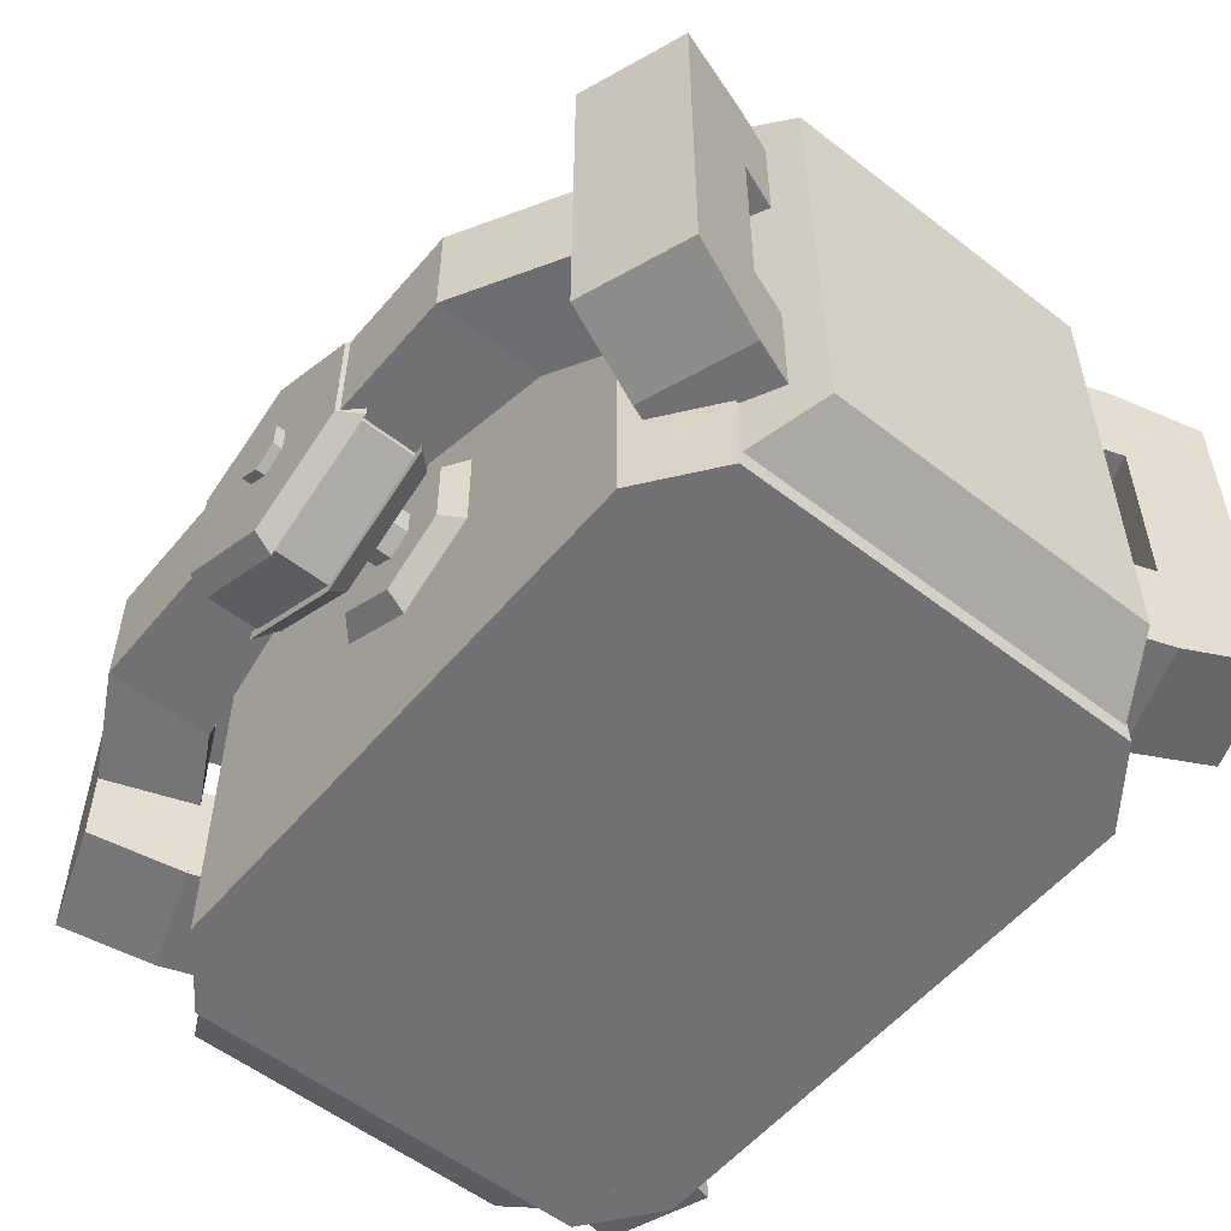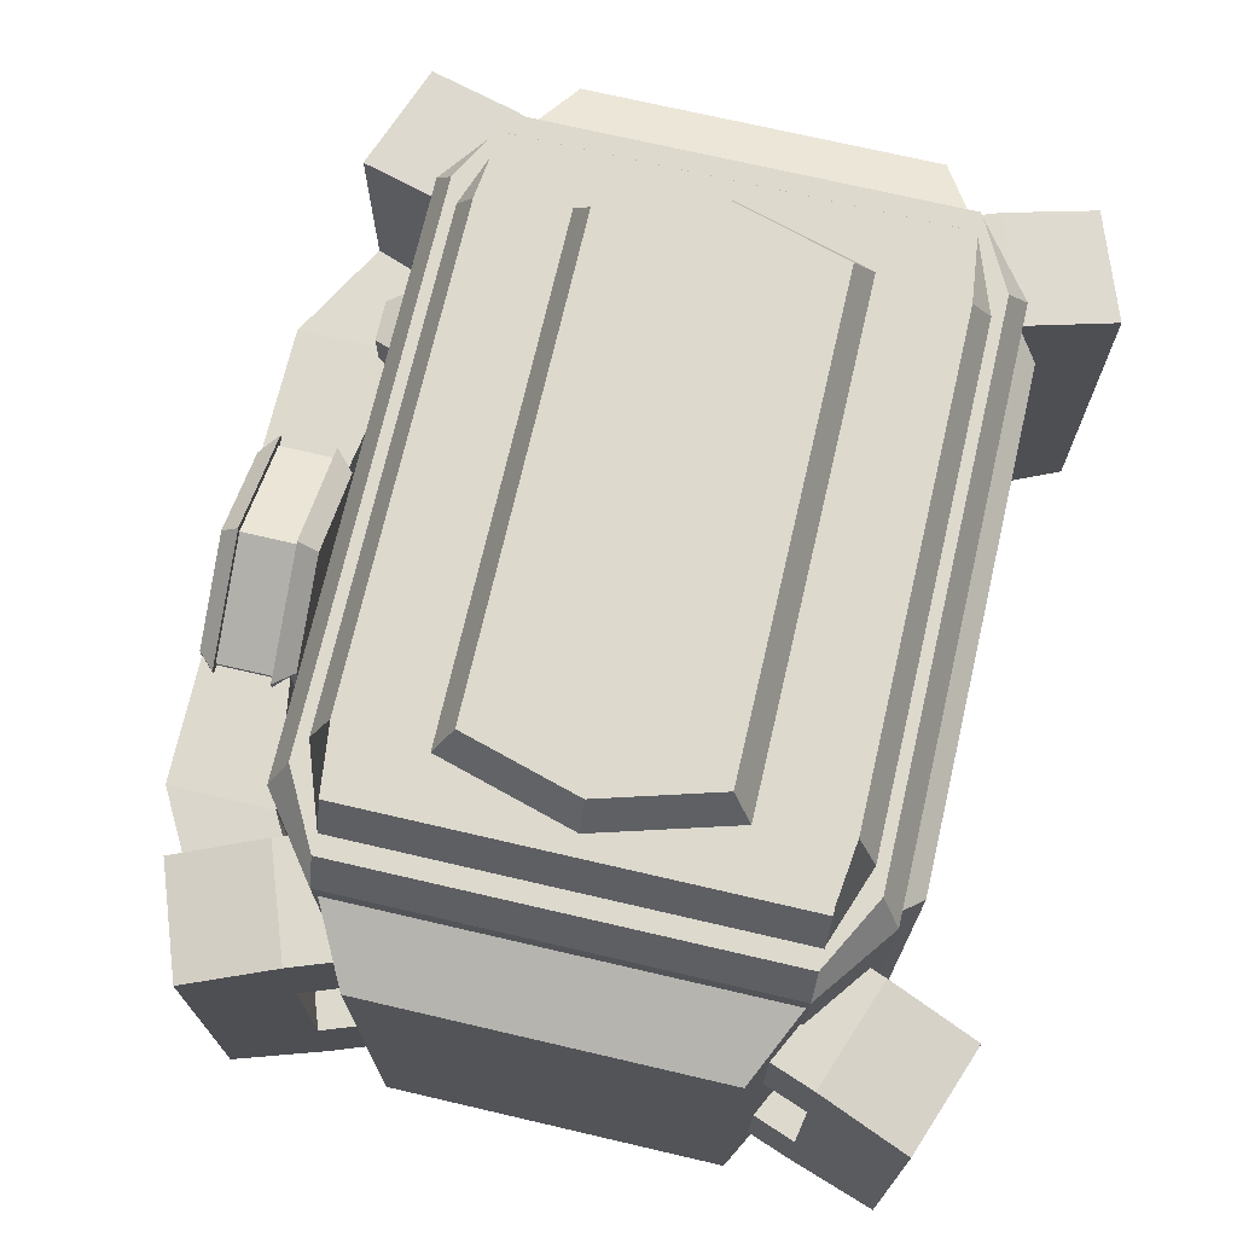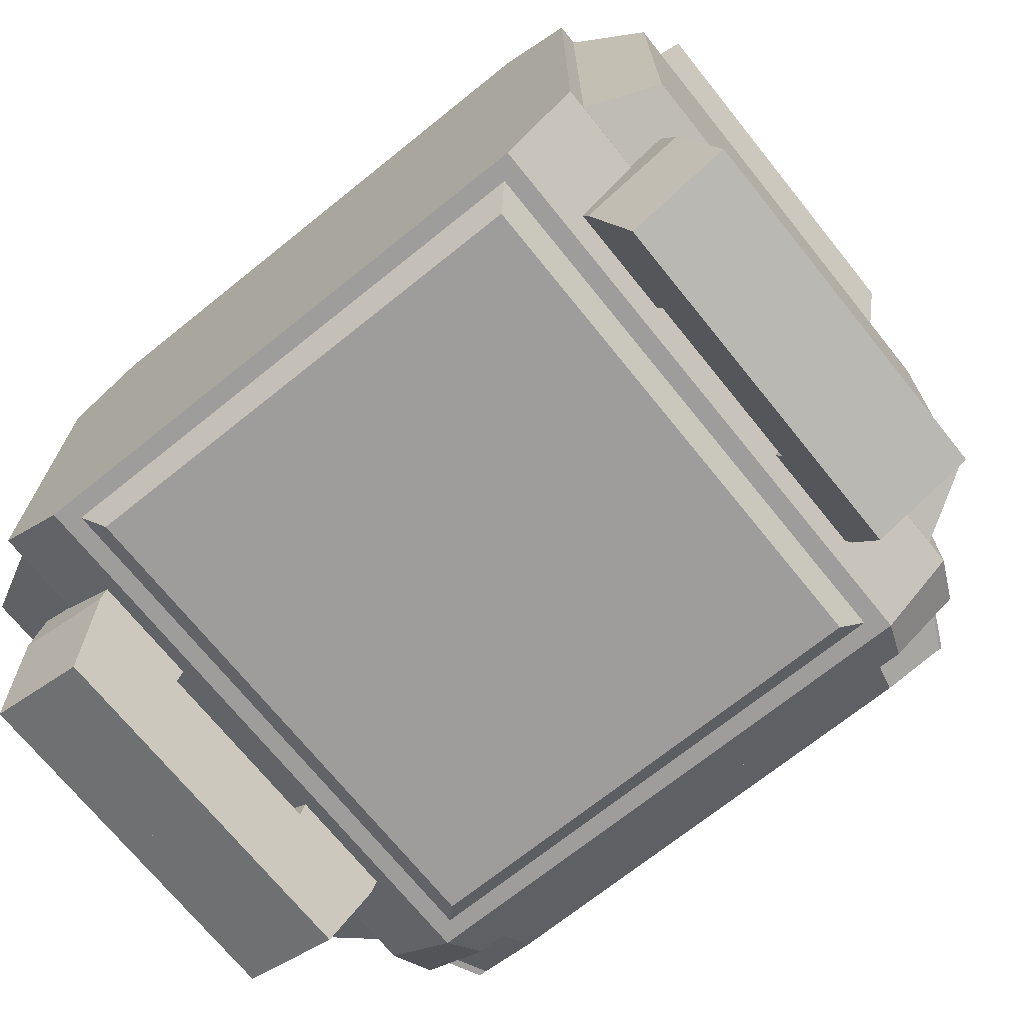
<metadata>
{"format":"obj","ext":"obj","renderer":"f3d","projection":"perspective","resolution":1024,"background":"white","views":[{"elev":-55.3,"azim":-129.3,"up":"+Z"},{"elev":72.0,"azim":-76.9,"up":"+Z"},{"elev":-70.6,"azim":-141.2,"up":"+Y"}]}
</metadata>
<code>
o end
v 0.2375 0.1864 0.1999
v 0.1875 0.2239 0.1999
v 0.1875 0.2239 0.3999
v 0.2375 0.1864 0.3999
v -0.1875 0.2239 0.3999
v -0.1875 0.2239 0.1999
v -0.2375 0.1864 0.1999
v -0.2375 0.1864 0.3999
v 0.2375 -0.0886 0.1999
v 0.2375 0.1864 0.1999
v 0.2375 0.1864 0.3999
v 0.2375 -0.0886 0.3999
v -0.2375 0.1864 0.3999
v -0.2375 0.1864 0.1999
v -0.2375 -0.0886 0.1999
v -0.2375 -0.0886 0.3999
v 0.1187 0.2239 0.3499
v 0.1125 0.2364 0.3562
v 0.1125 0.2364 0.3812
v 0.1187 0.2239 0.3874
v 0.0875 0.2364 0.3812
v 0.0875 0.2364 0.3562
v 0.08125 0.2239 0.3499
v 0.08125 0.2239 0.3874
v 0.2375 -0.0886 0.3999
v 0.2375 0.1864 0.3999
v 0.225 0.1864 0.4249
v 0.225 -0.0886 0.4249
v -0.225 0.1864 0.4249
v -0.2375 0.1864 0.3999
v -0.2375 -0.0886 0.3999
v -0.225 -0.0886 0.4249
v 0.2375 0.1864 0.3999
v 0.1875 0.2239 0.3999
v 0.1781 0.2114 0.4249
v 0.225 0.1864 0.4249
v -0.1781 0.2114 0.4249
v -0.1875 0.2239 0.3999
v -0.2375 0.1864 0.3999
v -0.225 0.1864 0.4249
v 0.1629 0.1355 0.4499
v 0.1879 0.0489 0.4499
v 0.000383 0.0489 0.4499
v 0.154 0.123 0.4749
v 0.1754 0.0489 0.4749
v -0.004974 0.0489 0.4749
v -0.1621 0.1355 0.4499
v -0.1532 0.123 0.4749
v -0.1871 0.0489 0.4499
v -0.1746 0.0489 0.4749
v -0.1621 -0.03771 0.4499
v -0.1532 -0.02521 0.4749
v 0.1629 -0.03771 0.4499
v 0.154 -0.02521 0.4749
v -0.2125 -0.08927 0.4249
v -0.2125 0.1864 0.4249
v -0 0.1739 0.4249
v -0.2 -0.08927 0.4499
v -0.2 0.1864 0.4499
v -0 0.1739 0.4499
v 0.2125 -0.08927 0.4249
v 0.2 -0.08927 0.4499
v 0.2125 0.1864 0.4249
v 0.2 0.1864 0.4499
v 0.1625 0.2042 0.4249
v 0.1562 0.1917 0.4499
v -0.1625 0.2042 0.4249
v -0.1562 0.1917 0.4499
v -0.2125 -0.0886 0.4249
v -0.175 -0.08794 0.4249
v -0 -0.0886 0.4249
v -0.1625 -0.08794 0.4499
v -0.2 -0.0886 0.4499
v -0 -0.0886 0.4499
v 0.175 -0.08794 0.4249
v 0.1625 -0.08794 0.4499
v 0.2125 -0.0886 0.4249
v 0.2 -0.0886 0.4499
v 0.1625 -0.1065 0.4249
v 0.1562 -0.09396 0.4499
v -0.1625 -0.1065 0.4249
v -0.1562 -0.09396 0.4499
v 0.1781 -0.1136 0.4249
v 0.1875 -0.1261 0.3999
v 0.2375 -0.0886 0.3999
v 0.225 -0.0886 0.4249
v -0.2375 -0.0886 0.3999
v -0.1875 -0.1261 0.3999
v -0.1781 -0.1136 0.4249
v -0.225 -0.0886 0.4249
v 0.1875 -0.1261 0.3999
v 0.1875 -0.1261 0.1999
v 0.2375 -0.0886 0.1999
v 0.2375 -0.0886 0.3999
v -0.2375 -0.0886 0.1999
v -0.1875 -0.1261 0.1999
v -0.1875 -0.1261 0.3999
v -0.2375 -0.0886 0.3999
v 0.1625 -0.1386 0.1999
v 0.175 -0.1261 0.1999
v 0.175 -0.1261 0.3874
v 0.1625 -0.1386 0.3749
v -0.175 -0.1261 0.3874
v -0.175 -0.1261 0.1999
v -0.1625 -0.1386 0.1999
v -0.1625 -0.1386 0.3749
v -0.2332 0.1859 0.1988
v -0.2832 0.1609 0.1988
v -0.2832 0.1609 0.3613
v -0.2332 0.1859 0.3863
v -0.2832 -0.06414 0.3613
v -0.2832 -0.06414 0.1988
v -0.2332 -0.08914 0.1988
v -0.2332 -0.08914 0.3863
v -0.2553 0.1526 0.3363
v -0.2553 0.1526 0.2613
v -0.1848 0.1782 0.2613
v -0.1848 0.1782 0.3363
v -0.2019 0.2252 0.2613
v -0.2724 0.1995 0.2613
v -0.2724 0.1995 0.3363
v -0.2019 0.2252 0.3363
v -0.2724 0.1995 0.3363
v -0.2724 0.1995 0.1988
v -0.2019 0.2252 0.1988
v -0.2019 0.2252 0.3363
v -0.2233 0.2839 0.1988
v -0.2938 0.2583 0.1988
v -0.2938 0.2583 0.3238
v -0.2233 0.2839 0.3238
v -0.1848 -0.08149 0.2613
v -0.2553 -0.05584 0.2613
v -0.2553 -0.05584 0.3363
v -0.1848 -0.08149 0.3363
v -0.2724 -0.1028 0.3363
v -0.2724 -0.1028 0.2613
v -0.2019 -0.1285 0.2613
v -0.2019 -0.1285 0.3363
v -0.2019 -0.1285 0.1988
v -0.2724 -0.1028 0.1988
v -0.2724 -0.1028 0.3363
v -0.2019 -0.1285 0.3363
v -0.2938 -0.1615 0.3238
v -0.2938 -0.1615 0.1988
v -0.2233 -0.1872 0.1988
v -0.2233 -0.1872 0.3238
v 0.1848 0.1782 0.2613
v 0.2553 0.1526 0.2613
v 0.2553 0.1526 0.3363
v 0.1848 0.1782 0.3363
v 0.2724 0.1995 0.3363
v 0.2724 0.1995 0.2613
v 0.2019 0.2252 0.2613
v 0.2019 0.2252 0.3363
v 0.2019 0.2252 0.1988
v 0.2724 0.1995 0.1988
v 0.2724 0.1995 0.3363
v 0.2019 0.2252 0.3363
v 0.2938 0.2583 0.3238
v 0.2938 0.2583 0.1988
v 0.2233 0.2839 0.1988
v 0.2233 0.2839 0.3238
v 0.2832 0.1609 0.3613
v 0.2832 0.1609 0.1988
v 0.2332 0.1859 0.1988
v 0.2332 0.1859 0.3863
v 0.2332 -0.08914 0.1988
v 0.2832 -0.06414 0.1988
v 0.2832 -0.06414 0.3613
v 0.2332 -0.08914 0.3863
v 0.2553 -0.05584 0.3363
v 0.2553 -0.05584 0.2613
v 0.1848 -0.08149 0.2613
v 0.1848 -0.08149 0.3363
v 0.2019 -0.1285 0.2613
v 0.2724 -0.1028 0.2613
v 0.2724 -0.1028 0.3363
v 0.2019 -0.1285 0.3363
v 0.2724 -0.1028 0.3363
v 0.2724 -0.1028 0.1988
v 0.2019 -0.1285 0.1988
v 0.2019 -0.1285 0.3363
v 0.2233 -0.1872 0.1988
v 0.2938 -0.1615 0.1988
v 0.2938 -0.1615 0.3238
v 0.2233 -0.1872 0.3238
f 1 2 3 4
f 5 6 7 8
f 3 2 6 5
f 7 1 4 8
f 6 2 1 7
f 4 3 5 8
f 9 10 11 12
f 13 14 15 16
f 11 10 14 13
f 15 9 12 16
f 14 10 9 15
f 12 11 13 16
f 17 18 19 20
f 21 22 23 24
f 19 18 22 21
f 23 17 20 24
f 22 18 17 23
f 20 19 21 24
f 25 26 27 28
f 29 30 31 32
f 27 26 30 29
f 31 25 28 32
f 30 26 25 31
f 28 27 29 32
f 33 34 35 36
f 37 38 39 40
f 35 34 38 37
f 39 33 36 40
f 38 34 33 39
f 36 35 37 40
f 41 42 43
f 42 41 44 45
f 45 44 46
f 47 41 43
f 41 47 48 44
f 44 48 46
f 49 47 43
f 47 49 50 48
f 48 50 46
f 51 49 43
f 49 51 52 50
f 50 52 46
f 53 51 43
f 51 53 54 52
f 52 54 46
f 42 53 43
f 53 42 45 54
f 54 45 46
f 55 56 57
f 56 55 58 59
f 59 58 60
f 61 55 57
f 55 61 62 58
f 58 62 60
f 63 61 57
f 61 63 64 62
f 62 64 60
f 65 63 57
f 63 65 66 64
f 64 66 60
f 67 65 57
f 65 67 68 66
f 66 68 60
f 56 67 57
f 67 56 59 68
f 68 59 60
f 69 70 71
f 72 70 69 73
f 72 73 74
f 70 75 71
f 76 75 70 72
f 76 72 74
f 75 77 71
f 78 77 75 76
f 78 76 74
f 77 79 71
f 80 79 77 78
f 80 78 74
f 79 81 71
f 82 81 79 80
f 82 80 74
f 81 69 71
f 73 69 81 82
f 73 82 74
f 83 84 85 86
f 87 88 89 90
f 88 84 83 89
f 86 85 87 90
f 85 84 88 87
f 89 83 86 90
f 91 92 93 94
f 95 96 97 98
f 96 92 91 97
f 94 93 95 98
f 93 92 96 95
f 97 91 94 98
f 99 100 101 102
f 103 104 105 106
f 101 100 104 103
f 105 99 102 106
f 104 100 99 105
f 102 101 103 106
f 107 108 109 110
f 111 112 113 114
f 109 108 112 111
f 113 107 110 114
f 112 108 107 113
f 110 109 111 114
f 115 116 117 118
f 119 120 121 122
f 120 116 115 121
f 118 117 119 122
f 117 116 120 119
f 121 115 118 122
f 123 124 125 126
f 127 128 129 130
f 128 124 123 129
f 126 125 127 130
f 125 124 128 127
f 129 123 126 130
f 131 132 133 134
f 135 136 137 138
f 133 132 136 135
f 137 131 134 138
f 136 132 131 137
f 134 133 135 138
f 139 140 141 142
f 143 144 145 146
f 141 140 144 143
f 145 139 142 146
f 144 140 139 145
f 142 141 143 146
f 147 148 149 150
f 151 152 153 154
f 149 148 152 151
f 153 147 150 154
f 152 148 147 153
f 150 149 151 154
f 155 156 157 158
f 159 160 161 162
f 157 156 160 159
f 161 155 158 162
f 160 156 155 161
f 158 157 159 162
f 163 164 165 166
f 167 168 169 170
f 168 164 163 169
f 166 165 167 170
f 165 164 168 167
f 169 163 166 170
f 171 172 173 174
f 175 176 177 178
f 176 172 171 177
f 174 173 175 178
f 173 172 176 175
f 177 171 174 178
f 179 180 181 182
f 183 184 185 186
f 184 180 179 185
f 182 181 183 186
f 181 180 184 183
f 185 179 182 186
o start
v 0.2375 0.1864 -6.3e-05
v 0.2375 0.1864 0.1999
v 0.2375 -0.0886 0.1999
v 0.2375 -0.0886 -6.3e-05
v -0.2375 -0.0886 0.1999
v -0.2375 0.1864 0.1999
v -0.2375 0.1864 -6.3e-05
v -0.2375 -0.0886 -6.3e-05
v 0.1875 0.2239 -6.3e-05
v 0.1875 0.2239 0.1999
v 0.2375 0.1864 0.1999
v 0.2375 0.1864 -6.3e-05
v -0.2375 0.1864 0.1999
v -0.1875 0.2239 0.1999
v -0.1875 0.2239 -6.3e-05
v -0.2375 0.1864 -6.3e-05
v 0.2375 -0.0886 0.1999
v 0.1875 -0.1261 0.1999
v 0.1875 -0.1261 -6.3e-05
v 0.2375 -0.0886 -6.3e-05
v -0.1875 -0.1261 -6.3e-05
v -0.1875 -0.1261 0.1999
v -0.2375 -0.0886 0.1999
v -0.2375 -0.0886 -6.3e-05
v 0.175 -0.1261 0.01244
v 0.175 -0.1261 0.1999
v 0.1625 -0.1386 0.1999
v 0.1625 -0.1386 0.02494
v -0.1625 -0.1386 0.1999
v -0.175 -0.1261 0.1999
v -0.175 -0.1261 0.01244
v -0.1625 -0.1386 0.02494
v -0.2832 0.1609 0.03626
v -0.2832 0.1609 0.1988
v -0.2332 0.1859 0.1988
v -0.2332 0.1859 0.01127
v -0.2332 -0.08914 0.1988
v -0.2832 -0.06414 0.1988
v -0.2832 -0.06414 0.03626
v -0.2332 -0.08914 0.01127
v -0.2019 0.2252 0.1988
v -0.2724 0.1995 0.1988
v -0.2724 0.1995 0.06127
v -0.2019 0.2252 0.06127
v -0.2938 0.2583 0.07376
v -0.2938 0.2583 0.1988
v -0.2233 0.2839 0.1988
v -0.2233 0.2839 0.07376
v -0.1848 0.1782 0.1363
v -0.2553 0.1526 0.1363
v -0.2553 0.1526 0.06127
v -0.1848 0.1782 0.06127
v -0.2724 0.1995 0.06127
v -0.2724 0.1995 0.1363
v -0.2019 0.2252 0.1363
v -0.2019 0.2252 0.06127
v -0.2724 -0.1028 0.06127
v -0.2724 -0.1028 0.1988
v -0.2019 -0.1285 0.1988
v -0.2019 -0.1285 0.06127
v -0.2233 -0.1872 0.1988
v -0.2938 -0.1615 0.1988
v -0.2938 -0.1615 0.07376
v -0.2233 -0.1872 0.07376
v -0.2553 -0.05584 0.06127
v -0.2553 -0.05584 0.1363
v -0.1848 -0.08149 0.1363
v -0.1848 -0.08149 0.06127
v -0.2019 -0.1285 0.1363
v -0.2724 -0.1028 0.1363
v -0.2724 -0.1028 0.06127
v -0.2019 -0.1285 0.06127
v 0.2553 0.1526 0.06127
v 0.2553 0.1526 0.1363
v 0.1848 0.1782 0.1363
v 0.1848 0.1782 0.06127
v 0.2019 0.2252 0.1363
v 0.2724 0.1995 0.1363
v 0.2724 0.1995 0.06127
v 0.2019 0.2252 0.06127
v 0.2724 0.1995 0.06127
v 0.2724 0.1995 0.1988
v 0.2019 0.2252 0.1988
v 0.2019 0.2252 0.06127
v 0.2233 0.2839 0.1988
v 0.2938 0.2583 0.1988
v 0.2938 0.2583 0.07376
v 0.2233 0.2839 0.07376
v 0.2332 0.1859 0.1988
v 0.2832 0.1609 0.1988
v 0.2832 0.1609 0.03626
v 0.2332 0.1859 0.01127
v 0.2832 -0.06414 0.03626
v 0.2832 -0.06414 0.1988
v 0.2332 -0.08914 0.1988
v 0.2332 -0.08914 0.01127
v 0.2019 -0.1285 0.1988
v 0.2724 -0.1028 0.1988
v 0.2724 -0.1028 0.06127
v 0.2019 -0.1285 0.06127
v 0.2938 -0.1615 0.07376
v 0.2938 -0.1615 0.1988
v 0.2233 -0.1872 0.1988
v 0.2233 -0.1872 0.07376
v 0.1848 -0.08149 0.1363
v 0.2553 -0.05584 0.1363
v 0.2553 -0.05584 0.06127
v 0.1848 -0.08149 0.06127
v 0.2724 -0.1028 0.06127
v 0.2724 -0.1028 0.1363
v 0.2019 -0.1285 0.1363
v 0.2019 -0.1285 0.06127
f 187 188 189 190
f 191 192 193 194
f 192 188 187 193
f 190 189 191 194
f 189 188 192 191
f 193 187 190 194
f 195 196 197 198
f 199 200 201 202
f 200 196 195 201
f 198 197 199 202
f 197 196 200 199
f 201 195 198 202
f 203 204 205 206
f 207 208 209 210
f 205 204 208 207
f 209 203 206 210
f 208 204 203 209
f 206 205 207 210
f 211 212 213 214
f 215 216 217 218
f 216 212 211 217
f 214 213 215 218
f 213 212 216 215
f 217 211 214 218
f 219 220 221 222
f 223 224 225 226
f 224 220 219 225
f 222 221 223 226
f 221 220 224 223
f 225 219 222 226
f 227 228 229 230
f 231 232 233 234
f 229 228 232 231
f 233 227 230 234
f 232 228 227 233
f 230 229 231 234
f 235 236 237 238
f 239 240 241 242
f 237 236 240 239
f 241 235 238 242
f 240 236 235 241
f 238 237 239 242
f 243 244 245 246
f 247 248 249 250
f 248 244 243 249
f 246 245 247 250
f 245 244 248 247
f 249 243 246 250
f 251 252 253 254
f 255 256 257 258
f 256 252 251 257
f 254 253 255 258
f 253 252 256 255
f 257 251 254 258
f 259 260 261 262
f 263 264 265 266
f 264 260 259 265
f 262 261 263 266
f 261 260 264 263
f 265 259 262 266
f 267 268 269 270
f 271 272 273 274
f 272 268 267 273
f 270 269 271 274
f 269 268 272 271
f 273 267 270 274
f 275 276 277 278
f 279 280 281 282
f 277 276 280 279
f 281 275 278 282
f 280 276 275 281
f 278 277 279 282
f 283 284 285 286
f 287 288 289 290
f 285 284 288 287
f 289 283 286 290
f 288 284 283 289
f 286 285 287 290
f 291 292 293 294
f 295 296 297 298
f 293 292 296 295
f 297 291 294 298
f 296 292 291 297
f 294 293 295 298
o carb
v 0.0808 0.3114 0.2062
v -0 0.3114 0.2499
v -0 0.3114 0.1624
v 0.0683 0.3239 0.1999
v -0 0.3239 0.2374
v -0 0.3239 0.1624
v 0.0808 0.3114 0.1187
v 0.0683 0.3239 0.1249
v 0 0.3114 0.07494
v 0 0.3239 0.08744
v -0.0808 0.3114 0.1187
v -0.0683 0.3239 0.1249
v -0.0808 0.3114 0.2062
v -0.0683 0.3239 0.1999
v 0.0558 0.2239 0.1937
v -0 0.2239 0.2249
v -0 0.2239 0.1624
v 0.0433 0.2364 0.1874
v -0 0.2364 0.2124
v -0 0.2364 0.1624
v 0.0558 0.2239 0.1312
v 0.0433 0.2364 0.1374
v 0 0.2239 0.09994
v 0 0.2364 0.1124
v -0.0558 0.2239 0.1312
v -0.0433 0.2364 0.1374
v -0.0558 0.2239 0.1937
v -0.0433 0.2364 0.1874
v 0.07455 0.2739 0.2031
v -0 0.2739 0.2437
v -0 0.2739 0.1624
v 0.07455 0.3114 0.2031
v -0 0.3114 0.2437
v -0 0.3114 0.1624
v 0.07455 0.2739 0.1218
v 0.07455 0.3114 0.1218
v 0 0.2739 0.08119
v 0 0.3114 0.08119
v -0.07455 0.2739 0.1218
v -0.07455 0.3114 0.1218
v -0.07455 0.2739 0.2031
v -0.07455 0.3114 0.2031
v 0.01518 0.2239 0.1718
v -0 0.2239 0.1812
v -0 0.2239 0.1624
v 0.01518 0.3301 0.1718
v -0 0.3301 0.1812
v -0 0.3301 0.1624
v 0.01518 0.2239 0.1531
v 0.01518 0.3301 0.1531
v 0 0.2239 0.1437
v 0 0.3301 0.1437
v -0.01518 0.2239 0.1531
v -0.01518 0.3301 0.1531
v -0.01518 0.2239 0.1718
v -0.01518 0.3301 0.1718
v 0.0683 0.2614 0.1999
v -0 0.2614 0.2374
v -0 0.2614 0.1624
v 0.0808 0.2739 0.2062
v -0 0.2739 0.2499
v -0 0.2739 0.1624
v 0.0683 0.2614 0.1249
v 0.0808 0.2739 0.1187
v 0 0.2614 0.08744
v 0 0.2739 0.07494
v -0.0683 0.2614 0.1249
v -0.0808 0.2739 0.1187
v -0.0683 0.2614 0.1999
v -0.0808 0.2739 0.2062
v -0.1563 0.2508 0.1249
v -0.1563 0.2508 0.1999
v -0.1557 0.3212 0.1999
v -0.1557 0.3212 0.1249
v -0.06778 0.3218 0.1999
v -0.06812 0.265 0.1999
v -0.06812 0.265 0.1249
v -0.06778 0.3218 0.1249
v -0.1563 0.2508 0.1249
v -0.1563 0.2508 0.1999
v -0.2019 0.2252 0.1988
v -0.2019 0.2252 0.1238
v -0.2233 0.2839 0.1988
v -0.1557 0.3212 0.1999
v -0.1557 0.3212 0.1249
v -0.2233 0.2839 0.1238
v 0.1557 0.3212 0.1999
v 0.1563 0.2508 0.1999
v 0.1563 0.2508 0.1249
v 0.1557 0.3212 0.1249
v 0.06812 0.265 0.1249
v 0.06812 0.265 0.1999
v 0.06778 0.3218 0.1999
v 0.06778 0.3218 0.1249
v 0.2019 0.2252 0.1988
v 0.1563 0.2508 0.1999
v 0.1563 0.2508 0.1249
v 0.2019 0.2252 0.1238
v 0.1557 0.3212 0.1249
v 0.1557 0.3212 0.1999
v 0.2233 0.2839 0.1988
v 0.2233 0.2839 0.1238
f 299 300 301
f 300 299 302 303
f 303 302 304
f 305 299 301
f 299 305 306 302
f 302 306 304
f 307 305 301
f 305 307 308 306
f 306 308 304
f 309 307 301
f 307 309 310 308
f 308 310 304
f 311 309 301
f 309 311 312 310
f 310 312 304
f 300 311 301
f 311 300 303 312
f 312 303 304
f 313 314 315
f 314 313 316 317
f 317 316 318
f 319 313 315
f 313 319 320 316
f 316 320 318
f 321 319 315
f 319 321 322 320
f 320 322 318
f 323 321 315
f 321 323 324 322
f 322 324 318
f 325 323 315
f 323 325 326 324
f 324 326 318
f 314 325 315
f 325 314 317 326
f 326 317 318
f 327 328 329
f 328 327 330 331
f 331 330 332
f 333 327 329
f 327 333 334 330
f 330 334 332
f 335 333 329
f 333 335 336 334
f 334 336 332
f 337 335 329
f 335 337 338 336
f 336 338 332
f 339 337 329
f 337 339 340 338
f 338 340 332
f 328 339 329
f 339 328 331 340
f 340 331 332
f 341 342 343
f 342 341 344 345
f 345 344 346
f 347 341 343
f 341 347 348 344
f 344 348 346
f 349 347 343
f 347 349 350 348
f 348 350 346
f 351 349 343
f 349 351 352 350
f 350 352 346
f 353 351 343
f 351 353 354 352
f 352 354 346
f 342 353 343
f 353 342 345 354
f 354 345 346
f 355 356 357
f 356 355 358 359
f 359 358 360
f 361 355 357
f 355 361 362 358
f 358 362 360
f 363 361 357
f 361 363 364 362
f 362 364 360
f 365 363 357
f 363 365 366 364
f 364 366 360
f 367 365 357
f 365 367 368 366
f 366 368 360
f 356 367 357
f 367 356 359 368
f 368 359 360
f 369 370 371 372
f 373 374 375 376
f 374 370 369 375
f 372 371 373 376
f 371 370 374 373
f 375 369 372 376
f 377 378 379 380
f 381 382 383 384
f 382 378 377 383
f 380 379 381 384
f 379 378 382 381
f 383 377 380 384
f 385 386 387 388
f 389 390 391 392
f 387 386 390 389
f 391 385 388 392
f 390 386 385 391
f 388 387 389 392
f 393 394 395 396
f 397 398 399 400
f 395 394 398 397
f 399 393 396 400
f 398 394 393 399
f 396 395 397 400

</code>
